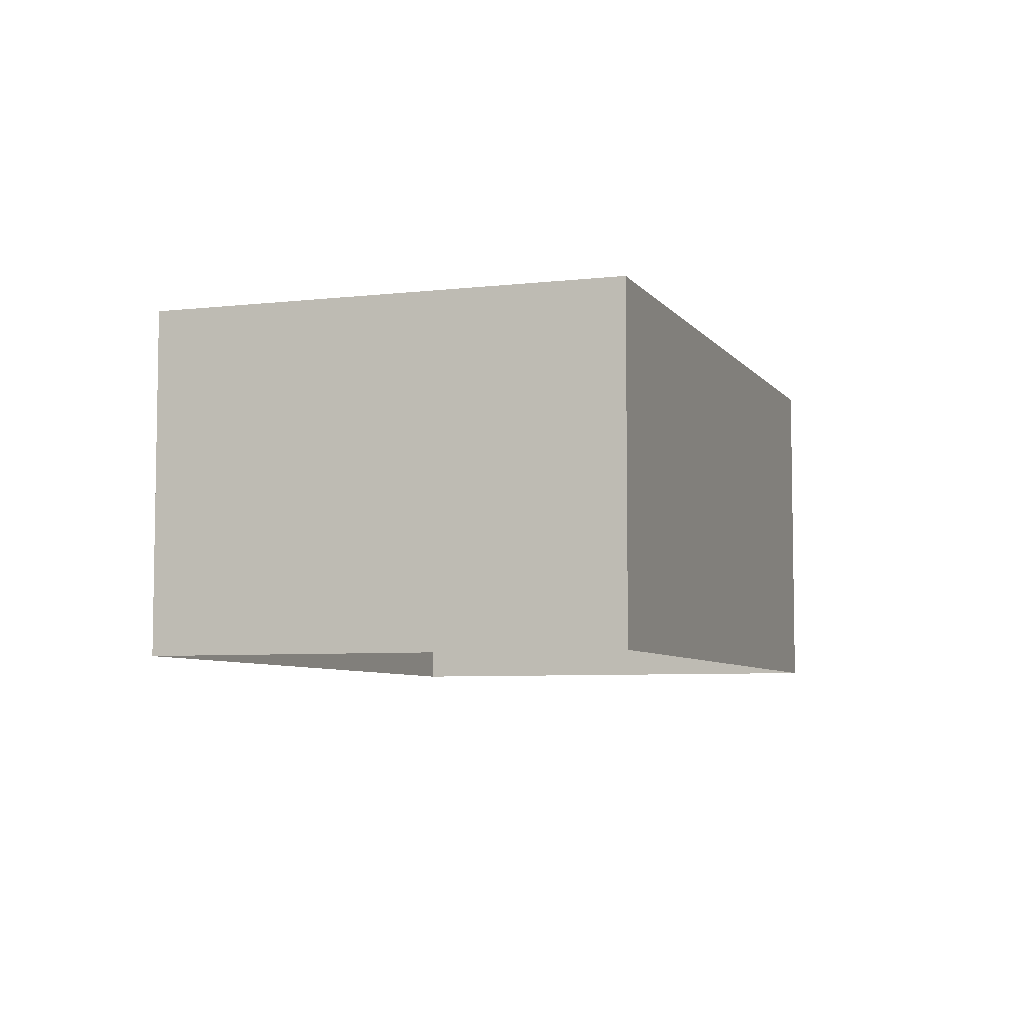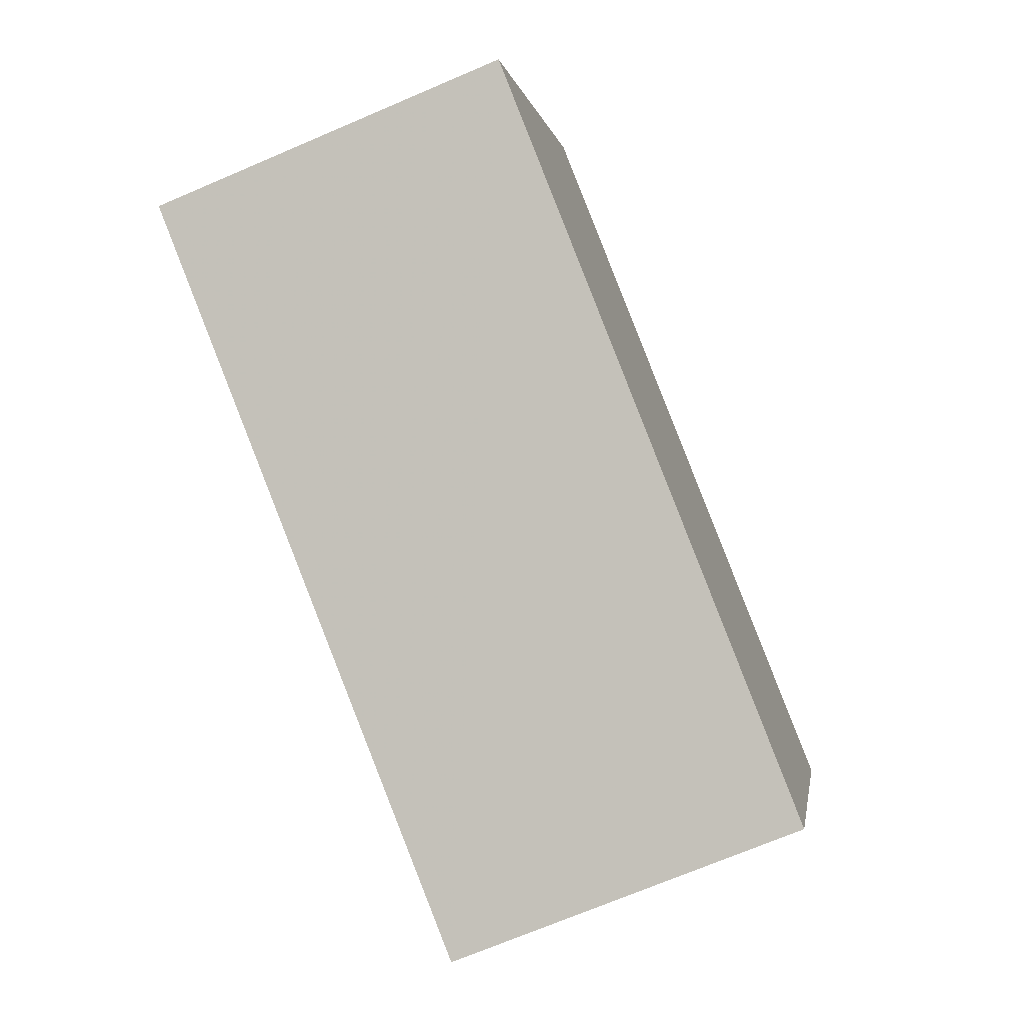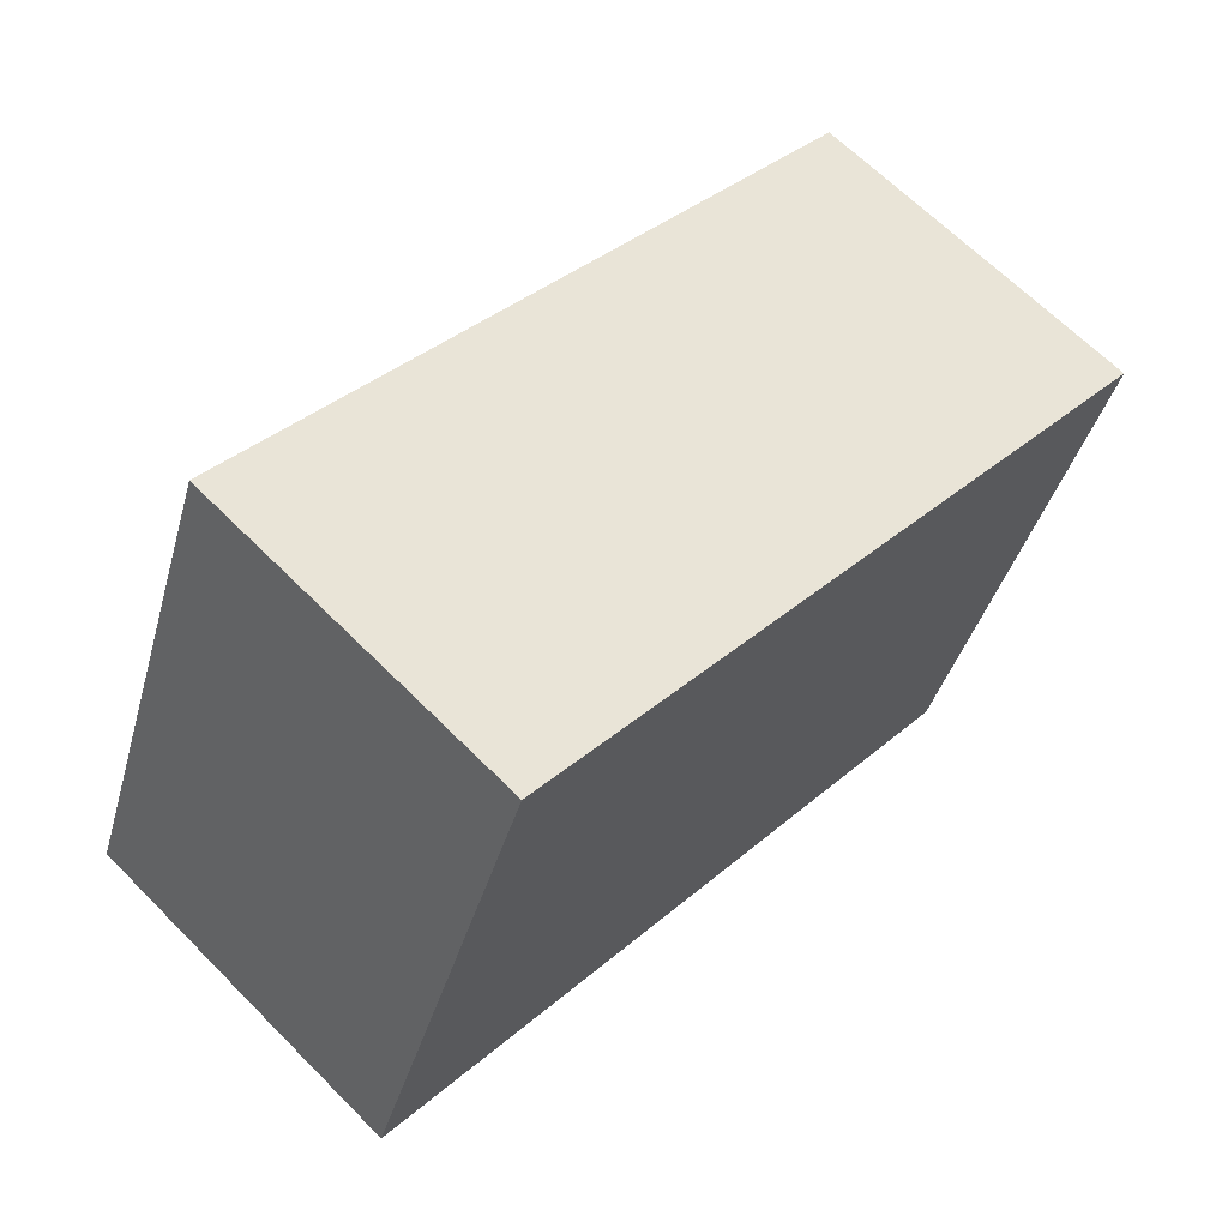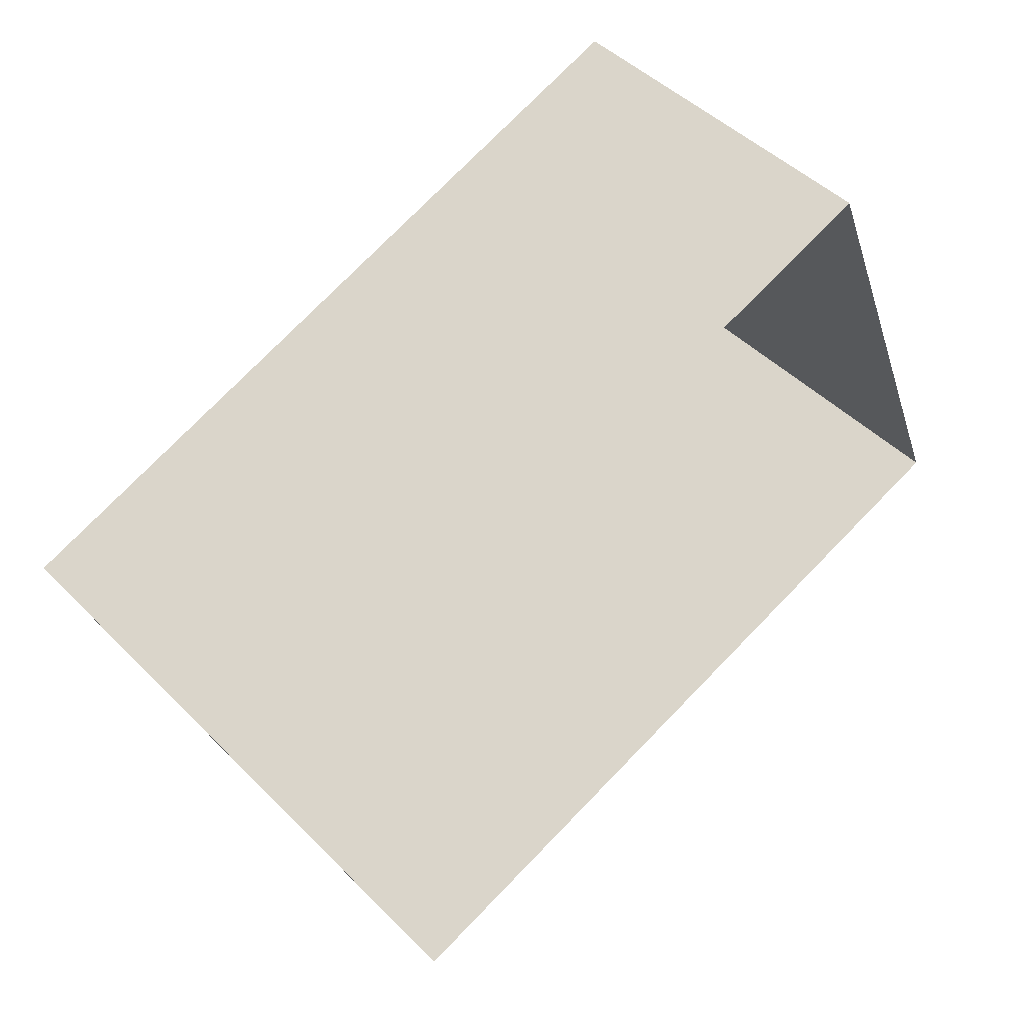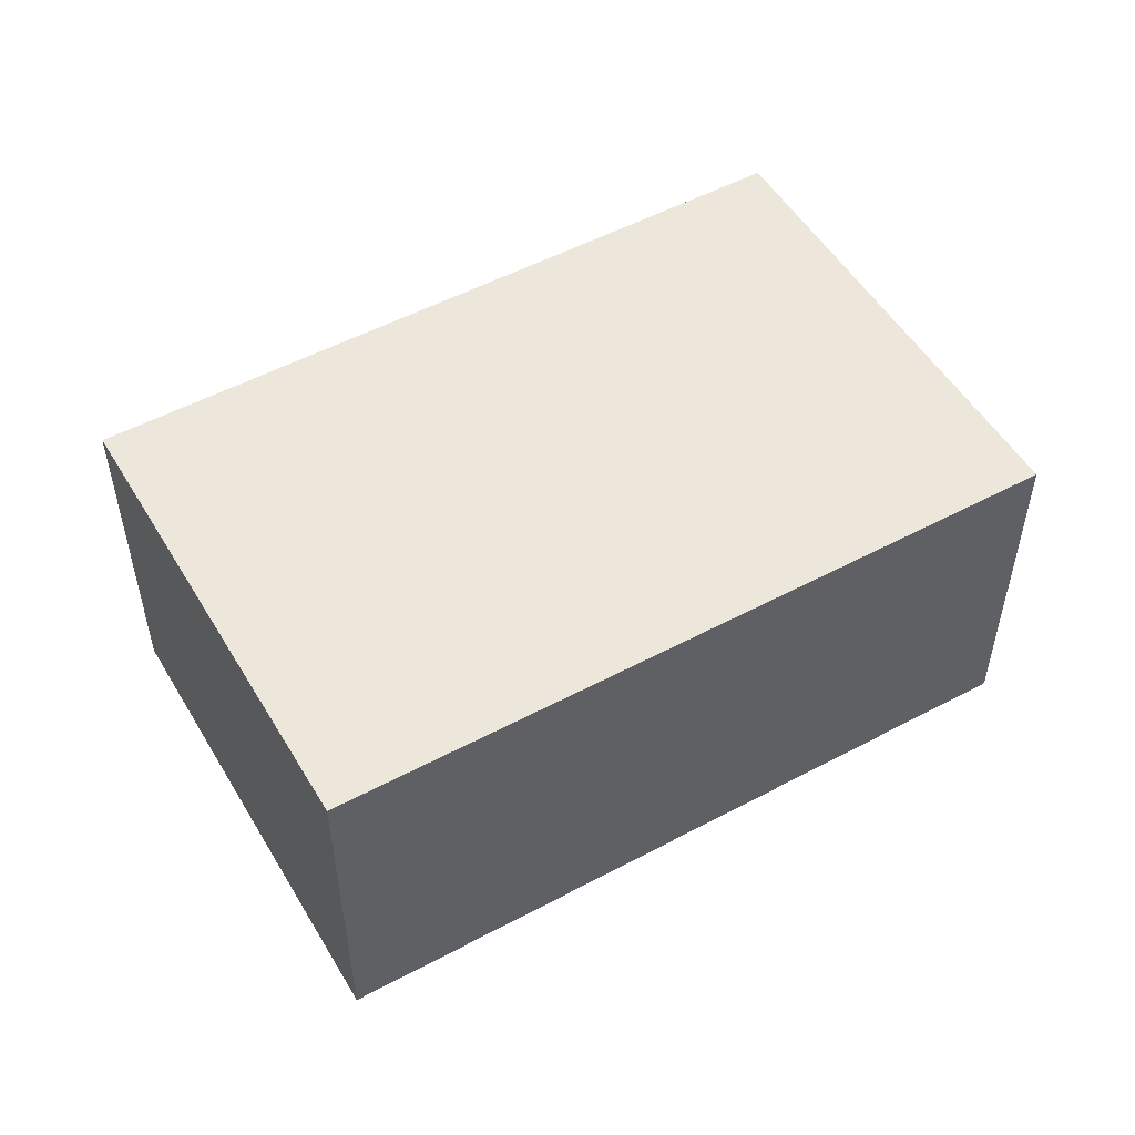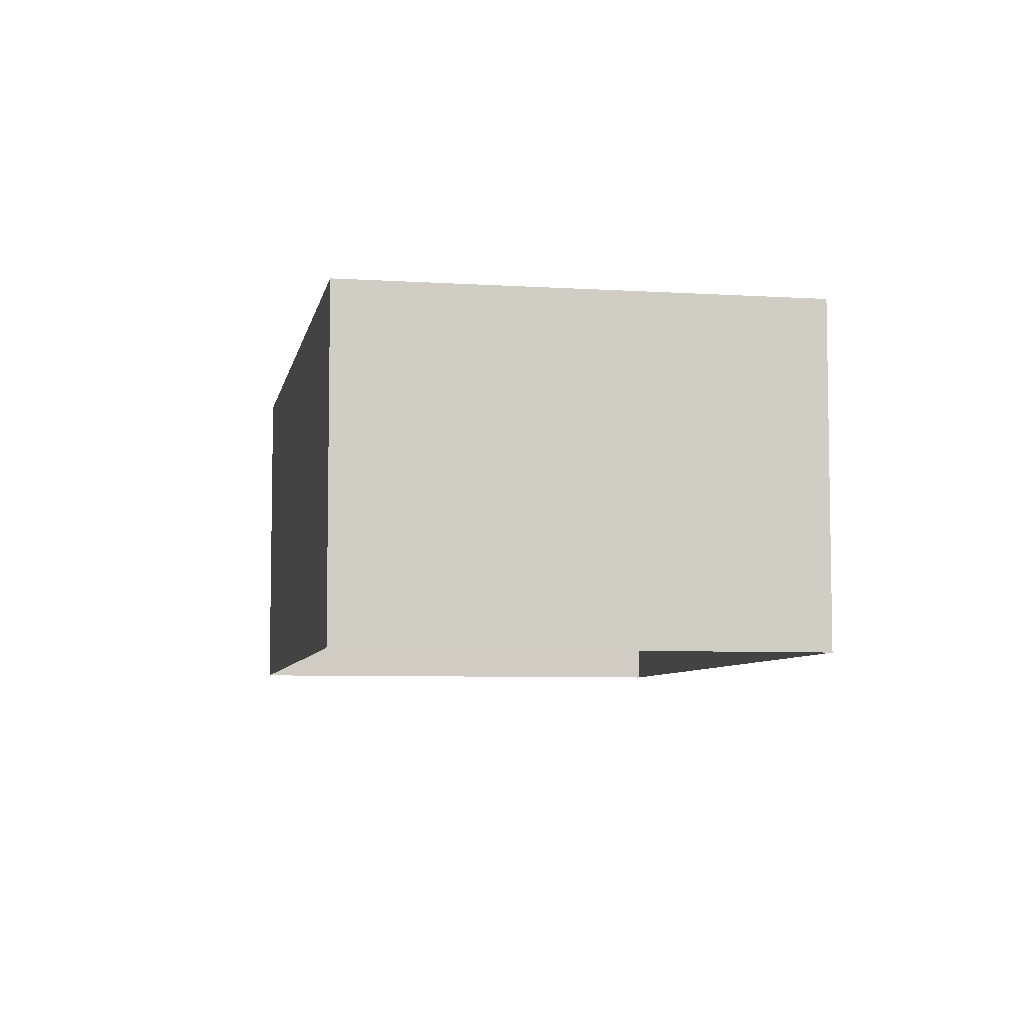
<metadata>
{"format":"obj","ext":"obj","renderer":"f3d","projection":"perspective","resolution":1024,"background":"white","views":[{"elev":-6.2,"azim":-92.4,"up":"+Z"},{"elev":-70.4,"azim":-66.8,"up":"+Y"},{"elev":65.7,"azim":-44.6,"up":"+Y"},{"elev":45.9,"azim":138.8,"up":"+Y"},{"elev":52.0,"azim":-51.8,"up":"+Z"},{"elev":-6.5,"azim":57.6,"up":"+Z"}]}
</metadata>
<code>
v -3.142e+05 3.919e+04 25.29
v -3.142e+05 3.92e+04 25.29
v -3.142e+05 3.92e+04 25.29
v -3.142e+05 3.919e+04 25.29
v -3.142e+05 3.92e+04 29.27
v -3.142e+05 3.919e+04 29.27
v -3.142e+05 3.92e+04 29.27
v -3.142e+05 3.919e+04 29.27
f 1 2 3
f 1 4 2
f 5 6 7
f 5 8 6
f 7 1 3
f 7 6 1
f 5 3 2
f 5 7 3
f 8 4 1
f 6 8 1
f 5 2 4
f 8 5 4

</code>
